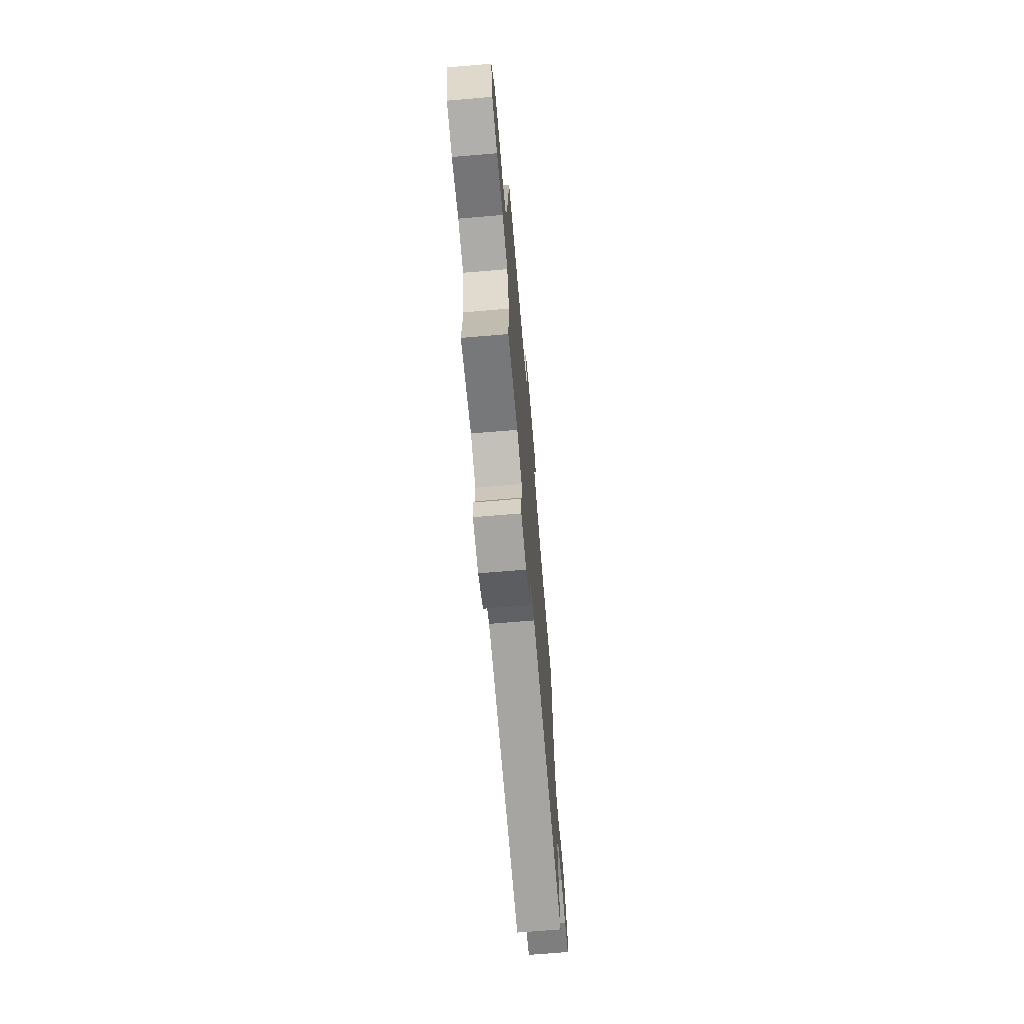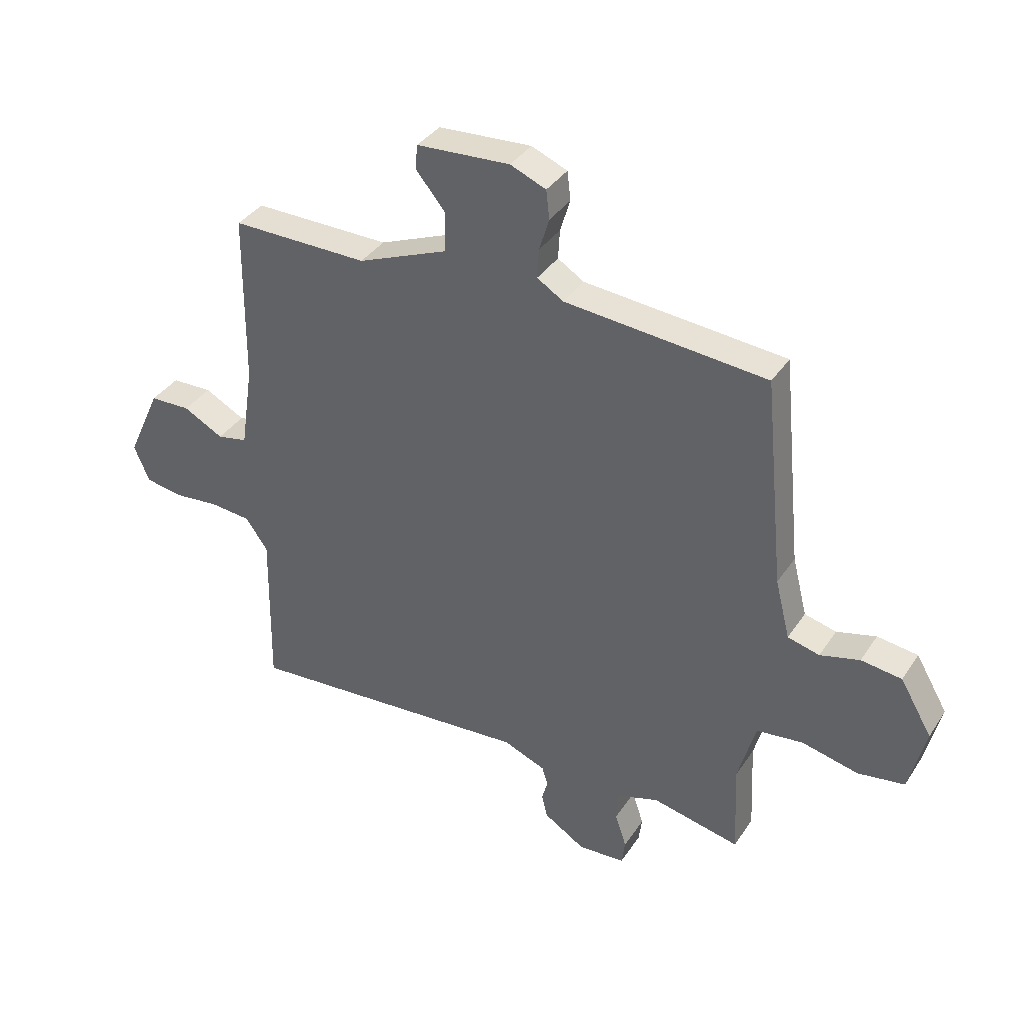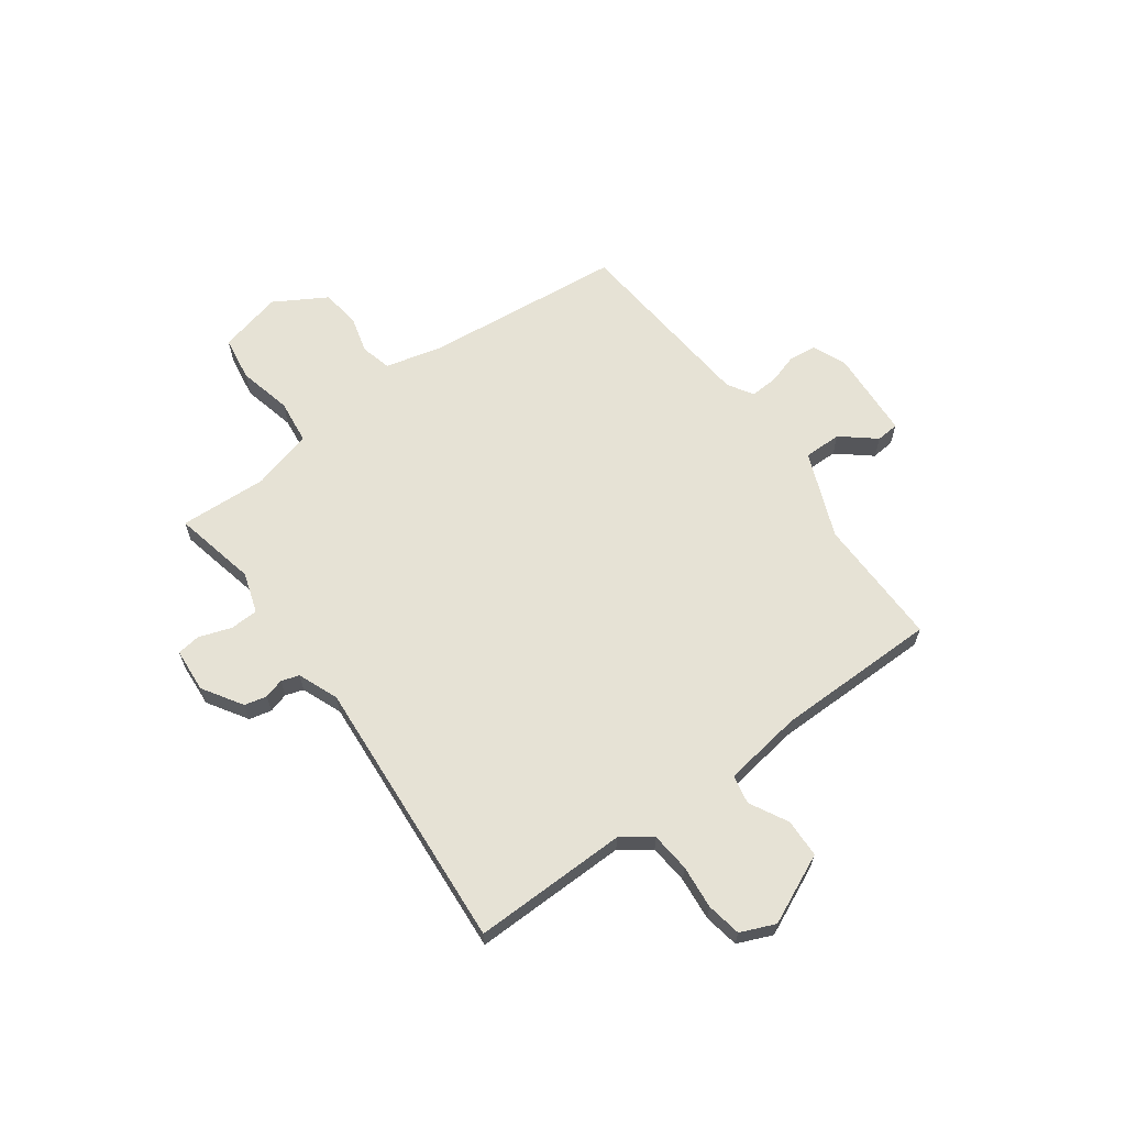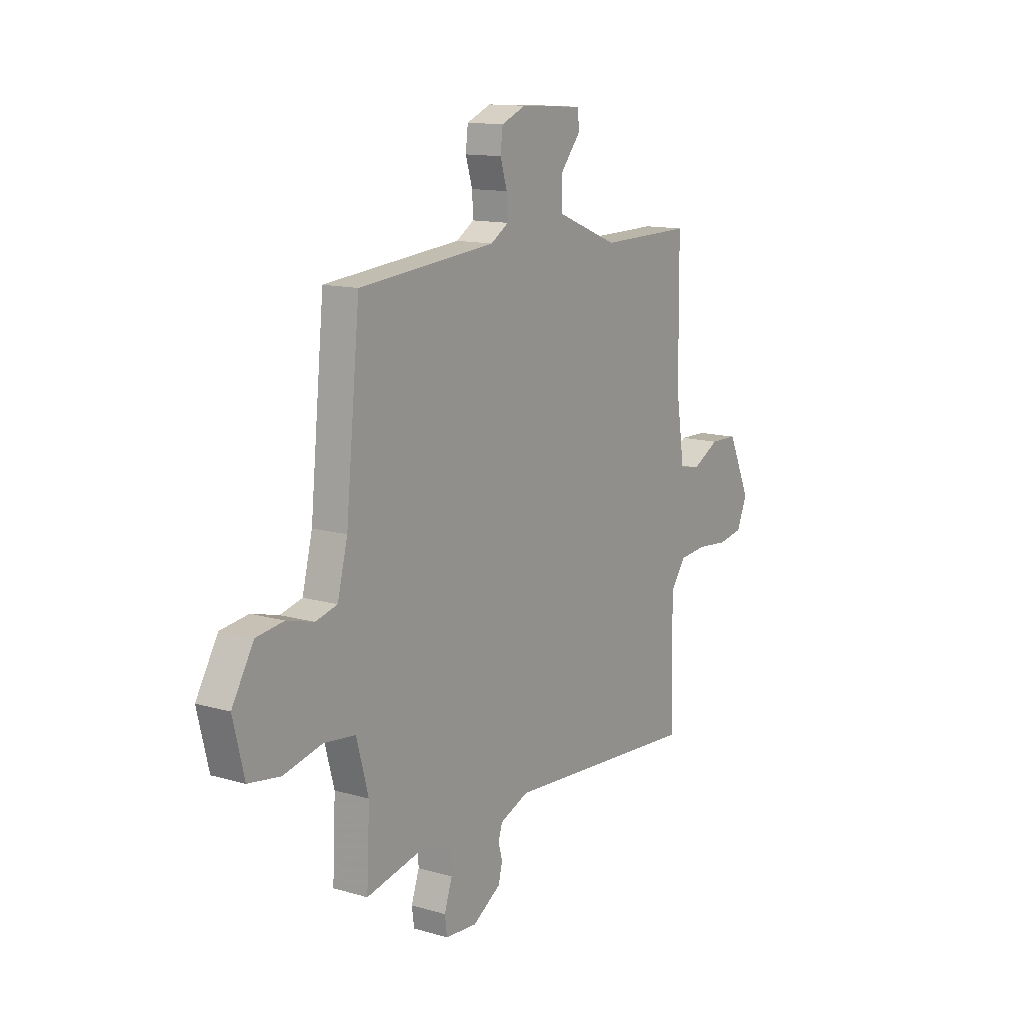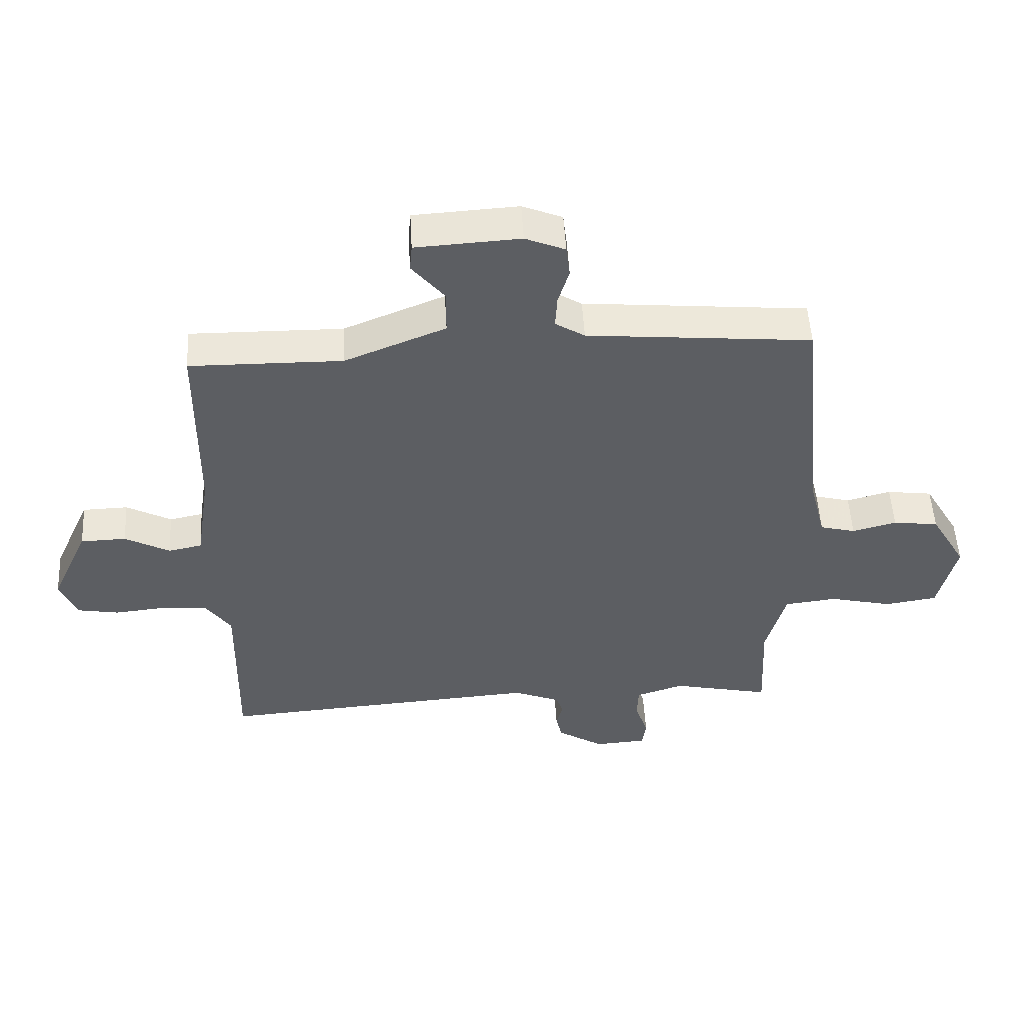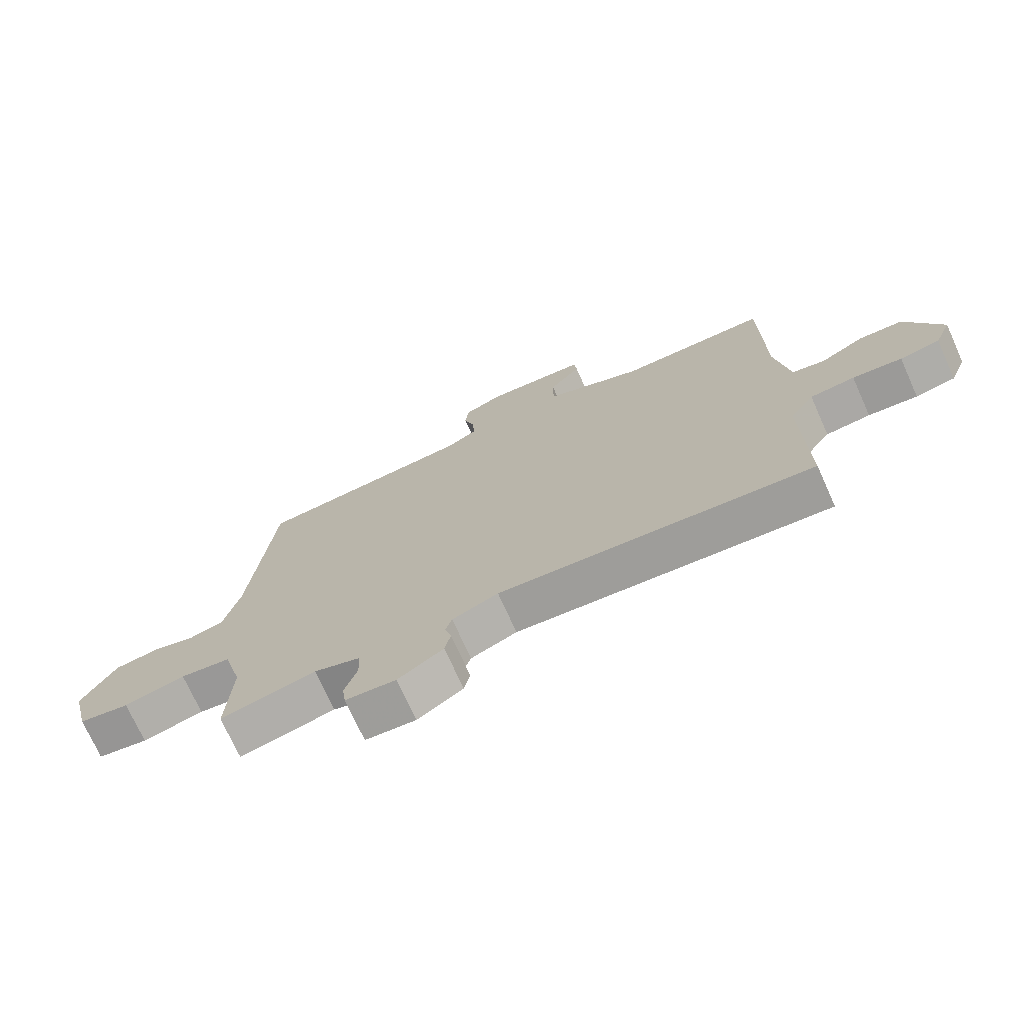
<metadata>
{"format":"obj","ext":"obj","renderer":"f3d","projection":"perspective","resolution":1024,"background":"white","views":[{"elev":-69.6,"azim":94.8,"up":"+Z"},{"elev":36.6,"azim":29.4,"up":"+Z"},{"elev":64.0,"azim":-125.9,"up":"+Y"},{"elev":13.1,"azim":123.5,"up":"+Z"},{"elev":51.4,"azim":-3.2,"up":"+Z"},{"elev":-72.6,"azim":-155.8,"up":"+Z"}]}
</metadata>
<code>
v 0.5 0.07 -0.5
v 0.34 0.07 -0.465
v 0.262 0.07 -0.49
v 0.26 0.07 -0.544
v 0.281 0.07 -0.606
v 0.275 0.07 -0.651
v 0.19 0.07 -0.657
v 0.114 0.07 -0.609
v 0.104 0.07 -0.566
v 0.115 0.07 -0.528
v 0.104 0.07 -0.494
v 0.027 0.07 -0.463
v -0.5 0.07 -0.5
v -0.495 0.07 -0.204
v -0.536 0.07 -0.147
v -0.611 0.07 -0.14
v -0.694 0.07 -0.148
v -0.761 0.07 -0.136
v -0.789 0.07 -0.07
v -0.728 0.07 0.063
v -0.654 0.07 0.065
v -0.581 0.07 0.026
v -0.526 0.07 0.037
v -0.503 0.07 0.189
v -0.5 0.07 0.5
v -0.251 0.07 0.497
v -0.086 0.07 0.563
v -0.086 0.07 0.636
v -0.139 0.07 0.7
v -0.135 0.07 0.744
v 0.035 0.07 0.754
v 0.1 0.07 0.727
v 0.106 0.07 0.675
v 0.088 0.07 0.616
v 0.085 0.07 0.563
v 0.133 0.07 0.533
v 0.5 0.07 0.5
v 0.538 0.07 0.118
v 0.565 0.07 0.011
v 0.623 0.07 -0.004
v 0.695 0.07 0.015
v 0.769 0.07 0.005
v 0.827 0.07 -0.094
v 0.797 0.07 -0.216
v 0.712 0.07 -0.229
v 0.609 0.07 -0.205
v 0.524 0.07 -0.215
v 0.492 0.07 -0.332
v 0.5 0 -0.5
v 0.34 0 -0.465
v 0.262 0 -0.49
v 0.26 0 -0.544
v 0.281 0 -0.606
v 0.275 0 -0.651
v 0.19 0 -0.657
v 0.114 0 -0.609
v 0.104 0 -0.566
v 0.115 0 -0.528
v 0.104 0 -0.494
v 0.027 0 -0.463
v -0.5 0 -0.5
v -0.495 0 -0.204
v -0.536 0 -0.147
v -0.611 0 -0.14
v -0.694 0 -0.148
v -0.761 0 -0.136
v -0.789 0 -0.07
v -0.728 0 0.063
v -0.654 0 0.065
v -0.581 0 0.026
v -0.526 0 0.037
v -0.503 0 0.189
v -0.5 0 0.5
v -0.251 0 0.497
v -0.086 0 0.563
v -0.086 0 0.636
v -0.139 0 0.7
v -0.135 0 0.744
v 0.035 0 0.754
v 0.1 0 0.727
v 0.106 0 0.675
v 0.088 0 0.616
v 0.085 0 0.563
v 0.133 0 0.533
v 0.5 0 0.5
v 0.538 0 0.118
v 0.565 0 0.011
v 0.623 0 -0.004
v 0.695 0 0.015
v 0.769 0 0.005
v 0.827 0 -0.094
v 0.797 0 -0.216
v 0.712 0 -0.229
v 0.609 0 -0.205
v 0.524 0 -0.215
v 0.492 0 -0.332
f 44 45 46
f 43 44 46
f 42 43 46
f 41 42 46
f 40 41 46
f 39 40 46 47
f 38 39 47 48
f 36 37 38 48
f 32 33 34
f 31 32 34
f 30 31 34
f 29 30 34
f 28 29 34
f 27 28 34 35
f 48 1 2
f 36 48 2
f 35 36 2
f 27 35 2
f 26 27 2
f 20 21 22
f 19 20 22
f 18 19 22
f 17 18 22
f 16 17 22
f 15 16 22 23
f 14 15 23 24
f 12 13 14
f 26 2 3
f 25 26 3
f 24 25 3
f 14 24 3
f 12 14 3
f 11 12 3
f 8 9 10
f 7 8 10
f 6 7 10
f 5 6 10
f 4 5 10
f 3 4 10 11
f 94 93 92
f 94 92 91
f 94 91 90
f 94 90 89
f 94 89 88
f 95 94 88 87
f 96 95 87 86
f 96 86 85 84
f 82 81 80
f 82 80 79
f 82 79 78
f 82 78 77
f 82 77 76
f 83 82 76 75
f 50 49 96
f 50 96 84
f 50 84 83
f 50 83 75
f 50 75 74
f 70 69 68
f 70 68 67
f 70 67 66
f 70 66 65
f 70 65 64
f 71 70 64 63
f 72 71 63 62
f 62 61 60
f 51 50 74
f 51 74 73
f 51 73 72
f 51 72 62
f 51 62 60
f 51 60 59
f 58 57 56
f 58 56 55
f 58 55 54
f 58 54 53
f 58 53 52
f 59 58 52 51
f 1 49 50 2
f 2 50 51 3
f 3 51 52 4
f 4 52 53 5
f 5 53 54 6
f 6 54 55 7
f 7 55 56 8
f 8 56 57 9
f 9 57 58 10
f 10 58 59 11
f 11 59 60 12
f 12 60 61 13
f 13 61 62 14
f 14 62 63 15
f 15 63 64 16
f 16 64 65 17
f 17 65 66 18
f 18 66 67 19
f 19 67 68 20
f 20 68 69 21
f 21 69 70 22
f 22 70 71 23
f 23 71 72 24
f 24 72 73 25
f 25 73 74 26
f 26 74 75 27
f 27 75 76 28
f 28 76 77 29
f 29 77 78 30
f 30 78 79 31
f 31 79 80 32
f 32 80 81 33
f 33 81 82 34
f 34 82 83 35
f 35 83 84 36
f 36 84 85 37
f 37 85 86 38
f 38 86 87 39
f 39 87 88 40
f 40 88 89 41
f 41 89 90 42
f 42 90 91 43
f 43 91 92 44
f 44 92 93 45
f 45 93 94 46
f 46 94 95 47
f 47 95 96 48
f 48 96 49 1

</code>
